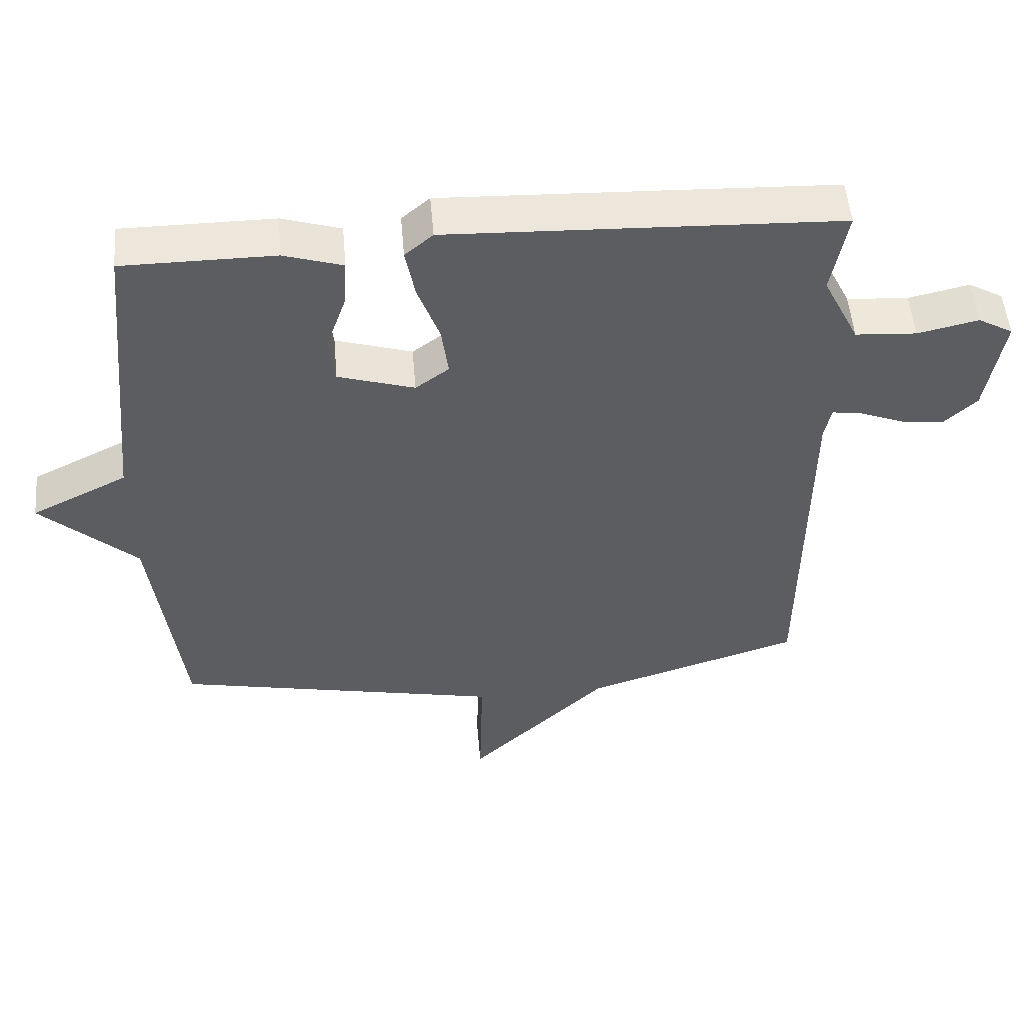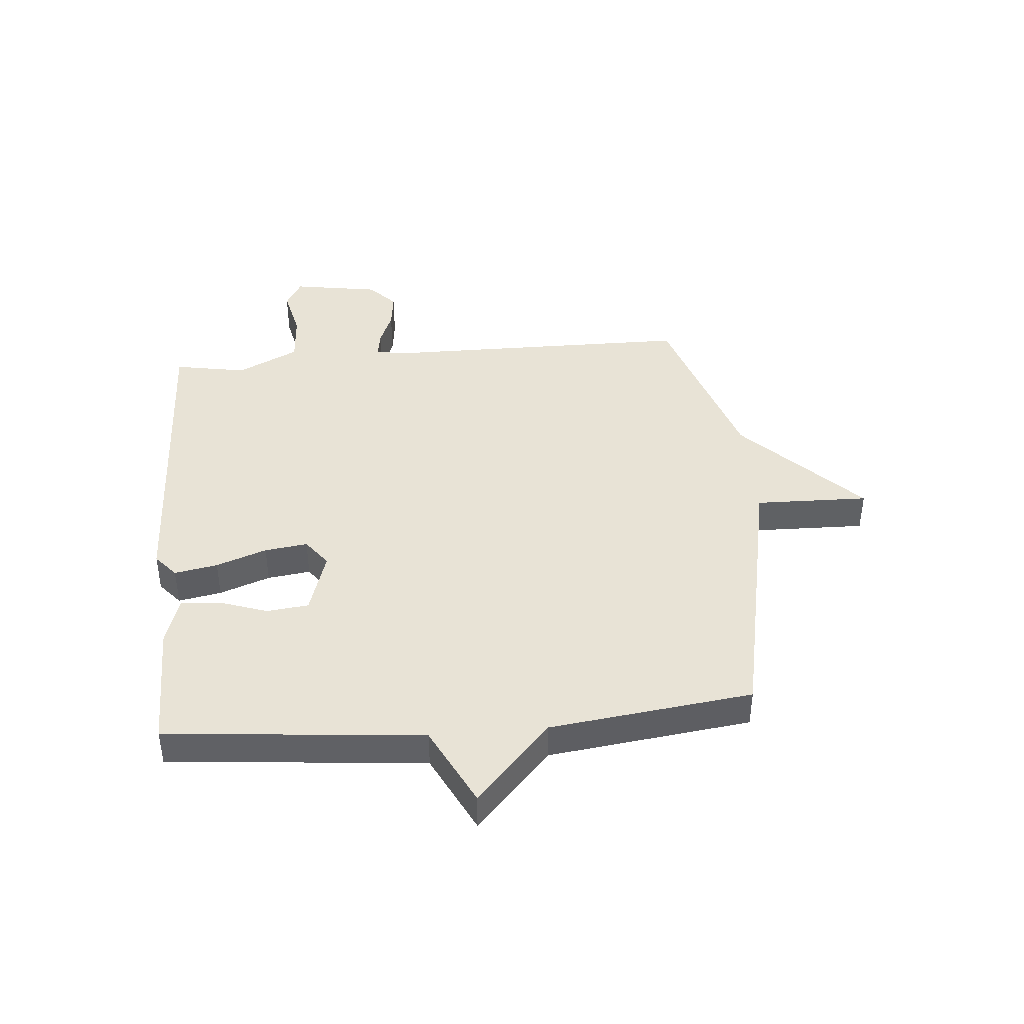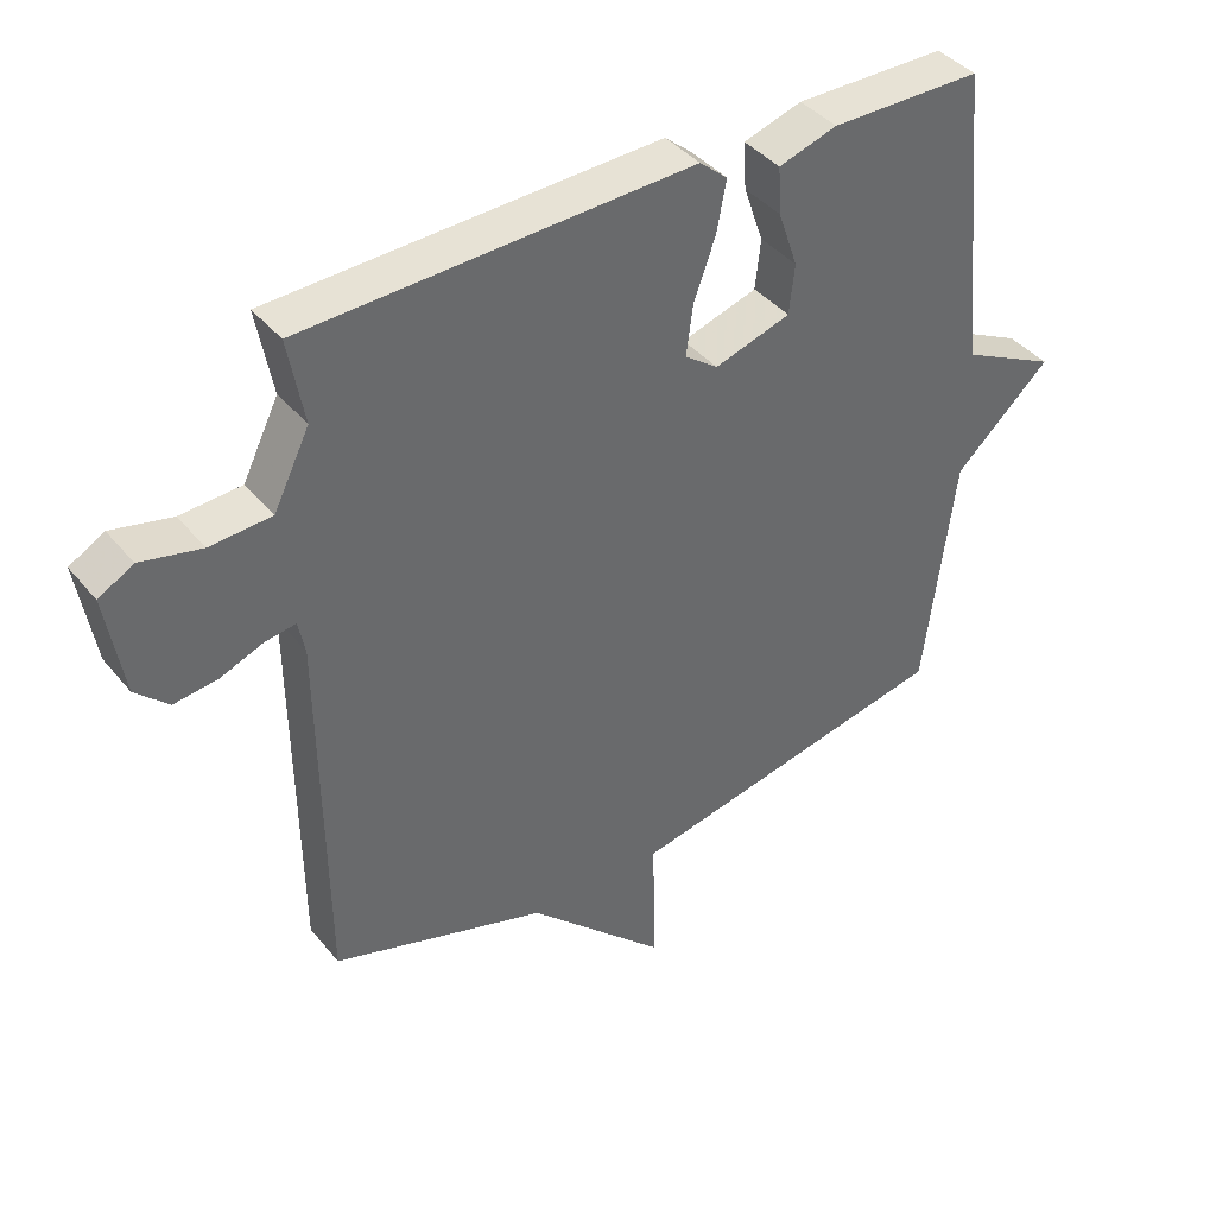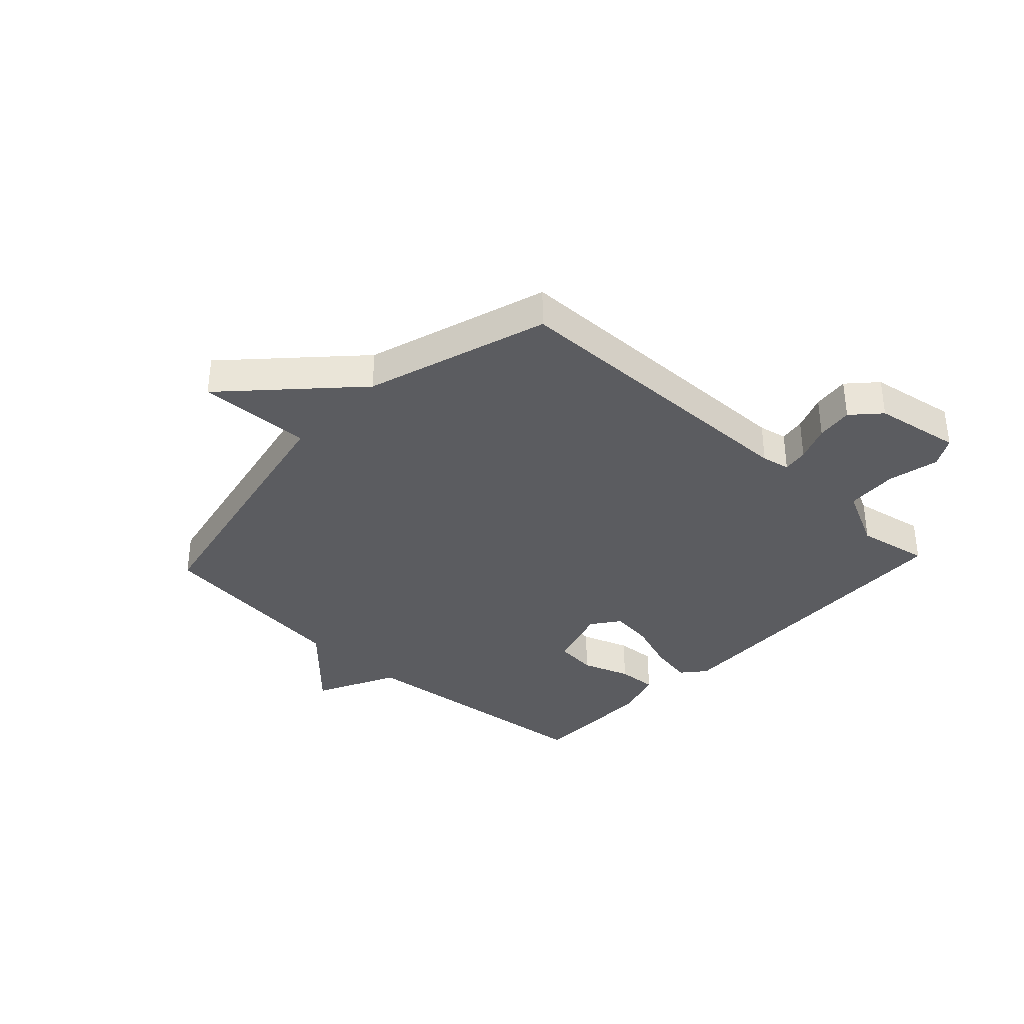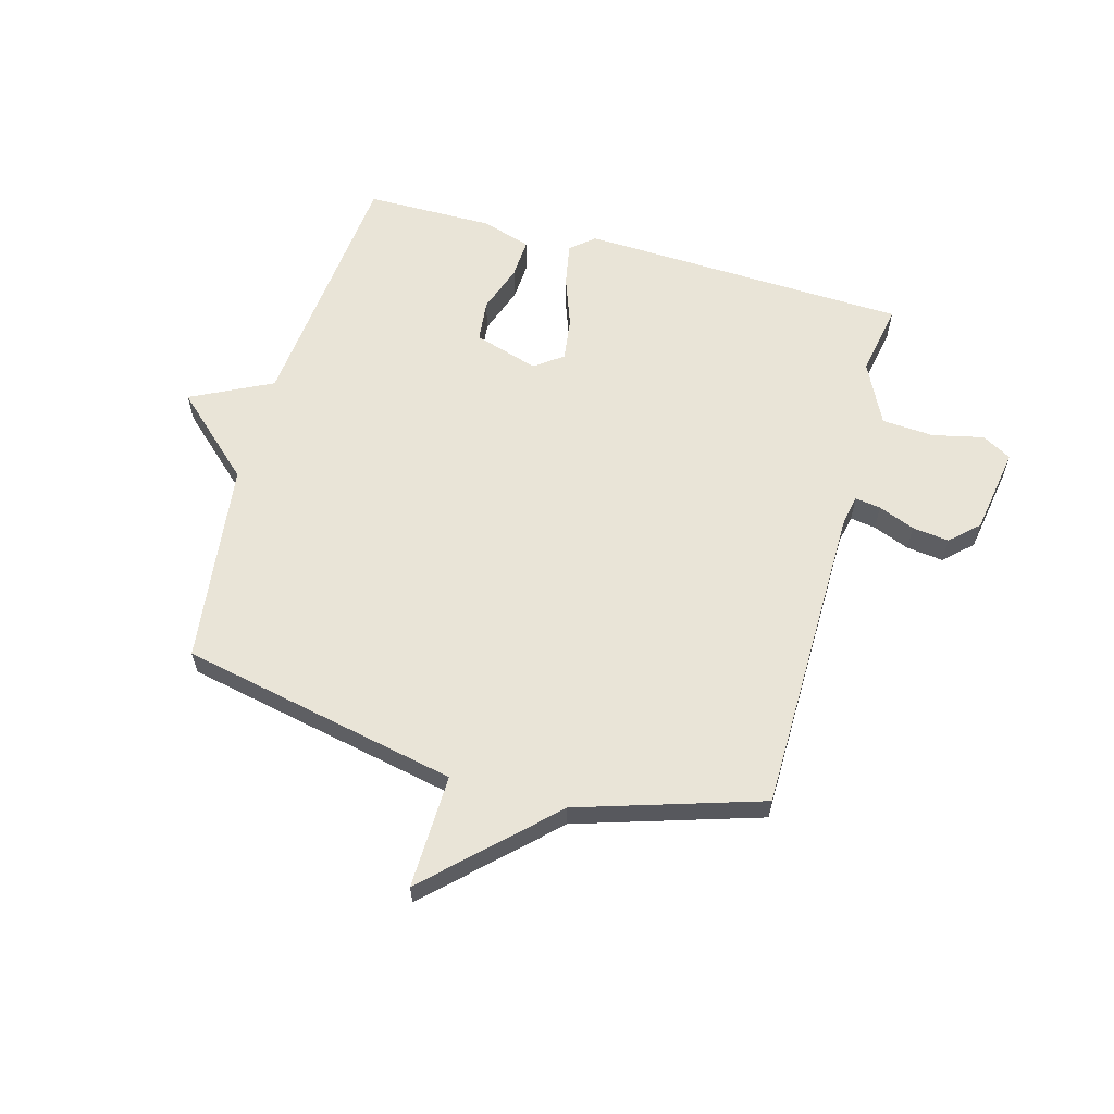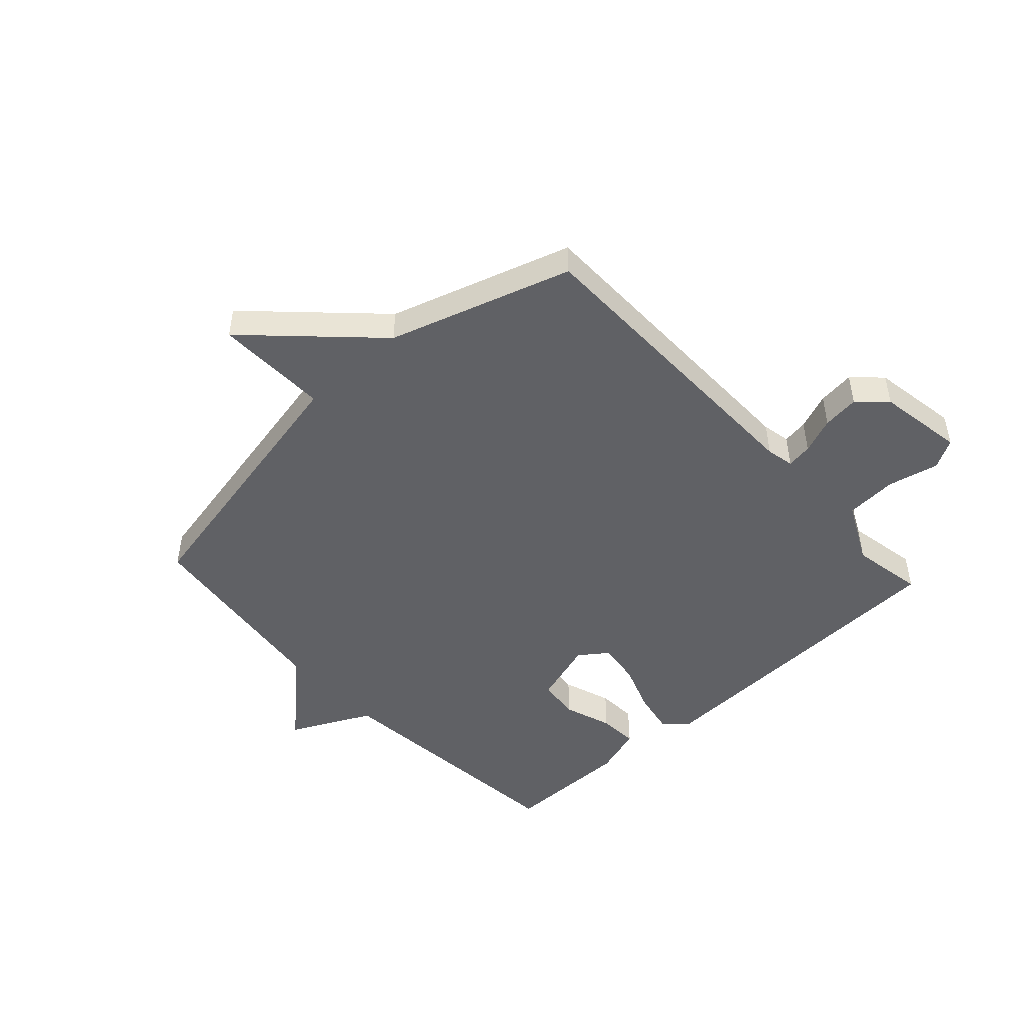
<metadata>
{"format":"obj","ext":"obj","renderer":"f3d","projection":"perspective","resolution":1024,"background":"white","views":[{"elev":52.0,"azim":175.1,"up":"+Z"},{"elev":41.8,"azim":84.9,"up":"+Y"},{"elev":40.3,"azim":-35.3,"up":"+Z"},{"elev":-35.3,"azim":-133.0,"up":"+Y"},{"elev":60.9,"azim":-164.5,"up":"+Y"},{"elev":-47.9,"azim":-137.4,"up":"+Y"}]}
</metadata>
<code>
v 0.5 0.07 -0.5
v 0.017 0.07 -0.6
v 0.022 0.07 -0.798
v -0.183 0.07 -0.6
v -0.5 0.07 -0.5
v -0.505 0.07 0.047
v -0.515 0.07 0.096
v -0.56 0.07 0.089
v -0.623 0.07 0.064
v -0.687 0.07 0.056
v -0.735 0.07 0.101
v -0.76 0.07 0.252
v -0.709 0.07 0.281
v -0.62 0.07 0.261
v -0.53 0.07 0.267
v -0.477 0.07 0.374
v -0.5 0.07 0.5
v 0.071 0.07 0.522
v 0.112 0.07 0.487
v 0.098 0.07 0.412
v 0.066 0.07 0.324
v 0.056 0.07 0.249
v 0.105 0.07 0.213
v 0.217 0.07 0.248
v 0.225 0.07 0.321
v 0.196 0.07 0.405
v 0.192 0.07 0.474
v 0.278 0.07 0.501
v 0.5 0.07 0.5
v 0.544 0.07 0.053
v 0.685 0.07 -0.017
v 0.544 0.07 -0.147
v 0.5 0 -0.5
v 0.017 0 -0.6
v 0.022 0 -0.798
v -0.183 0 -0.6
v -0.5 0 -0.5
v -0.505 0 0.047
v -0.515 0 0.096
v -0.56 0 0.089
v -0.623 0 0.064
v -0.687 0 0.056
v -0.735 0 0.101
v -0.76 0 0.252
v -0.709 0 0.281
v -0.62 0 0.261
v -0.53 0 0.267
v -0.477 0 0.374
v -0.5 0 0.5
v 0.071 0 0.522
v 0.112 0 0.487
v 0.098 0 0.412
v 0.066 0 0.324
v 0.056 0 0.249
v 0.105 0 0.213
v 0.217 0 0.248
v 0.225 0 0.321
v 0.196 0 0.405
v 0.192 0 0.474
v 0.278 0 0.501
v 0.5 0 0.5
v 0.544 0 0.053
v 0.685 0 -0.017
v 0.544 0 -0.147
f 30 31 32
f 29 30 32
f 28 29 32
f 27 28 32
f 26 27 32
f 25 26 32
f 24 25 32 1
f 23 24 1 2
f 22 23 2
f 19 20 21
f 18 19 21
f 17 18 21
f 16 17 21
f 15 16 21 22
f 14 15 22 2
f 12 13 14
f 11 12 14
f 10 11 14
f 9 10 14
f 8 9 14
f 7 8 14
f 4 5 6
f 4 6 7
f 3 4 7
f 2 3 7
f 2 7 14
f 64 63 62
f 64 62 61
f 64 61 60
f 64 60 59
f 64 59 58
f 64 58 57
f 33 64 57 56
f 34 33 56 55
f 34 55 54
f 53 52 51
f 53 51 50
f 53 50 49
f 53 49 48
f 54 53 48 47
f 34 54 47 46
f 46 45 44
f 46 44 43
f 46 43 42
f 46 42 41
f 46 41 40
f 46 40 39
f 38 37 36
f 39 38 36
f 39 36 35
f 39 35 34
f 46 39 34
f 1 33 34 2
f 2 34 35 3
f 3 35 36 4
f 4 36 37 5
f 5 37 38 6
f 6 38 39 7
f 7 39 40 8
f 8 40 41 9
f 9 41 42 10
f 10 42 43 11
f 11 43 44 12
f 12 44 45 13
f 13 45 46 14
f 14 46 47 15
f 15 47 48 16
f 16 48 49 17
f 17 49 50 18
f 18 50 51 19
f 19 51 52 20
f 20 52 53 21
f 21 53 54 22
f 22 54 55 23
f 23 55 56 24
f 24 56 57 25
f 25 57 58 26
f 26 58 59 27
f 27 59 60 28
f 28 60 61 29
f 29 61 62 30
f 30 62 63 31
f 31 63 64 32
f 32 64 33 1

</code>
